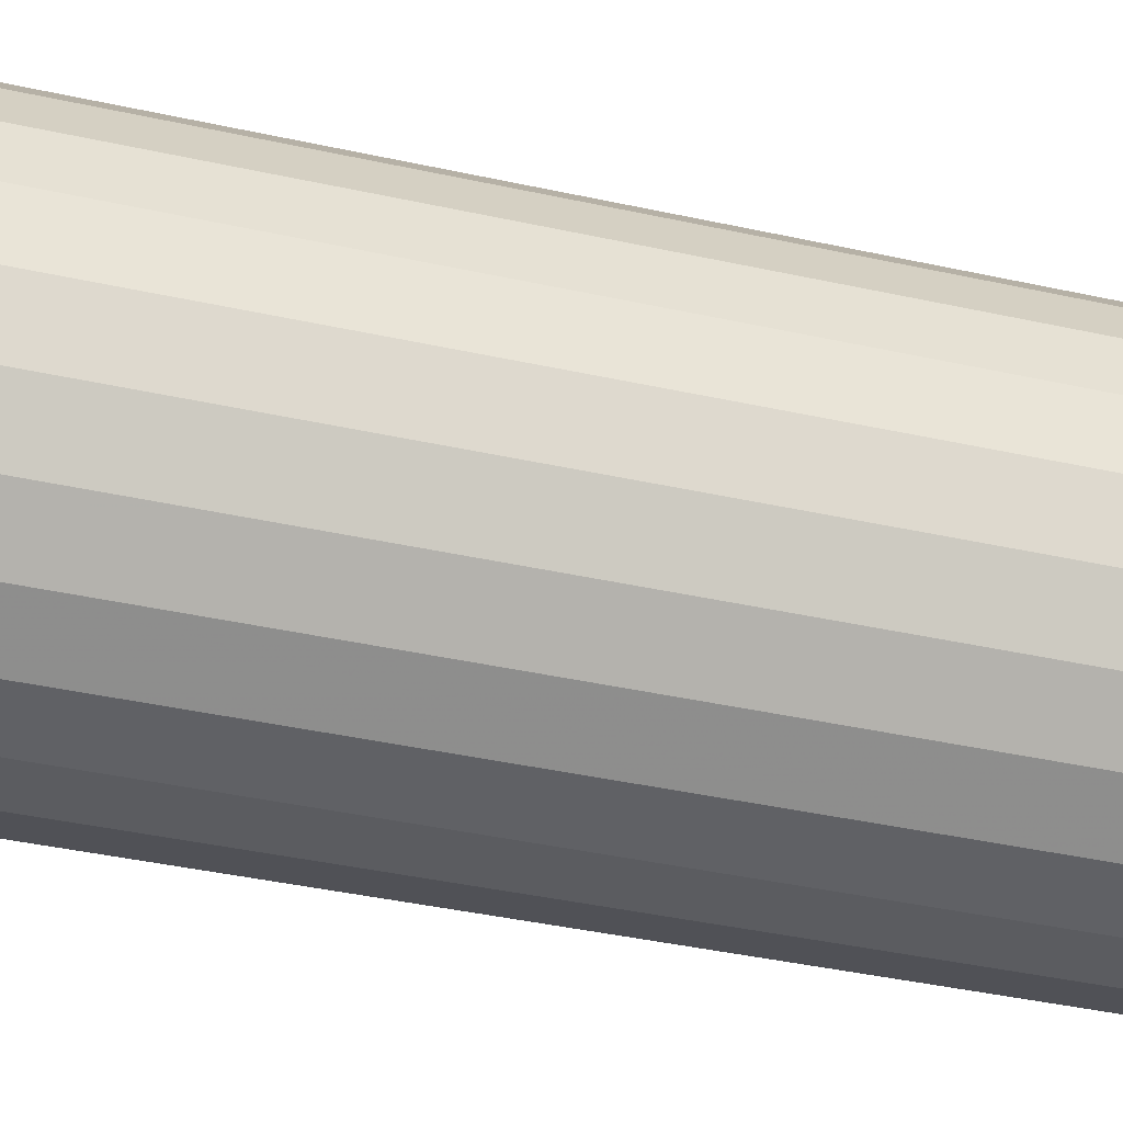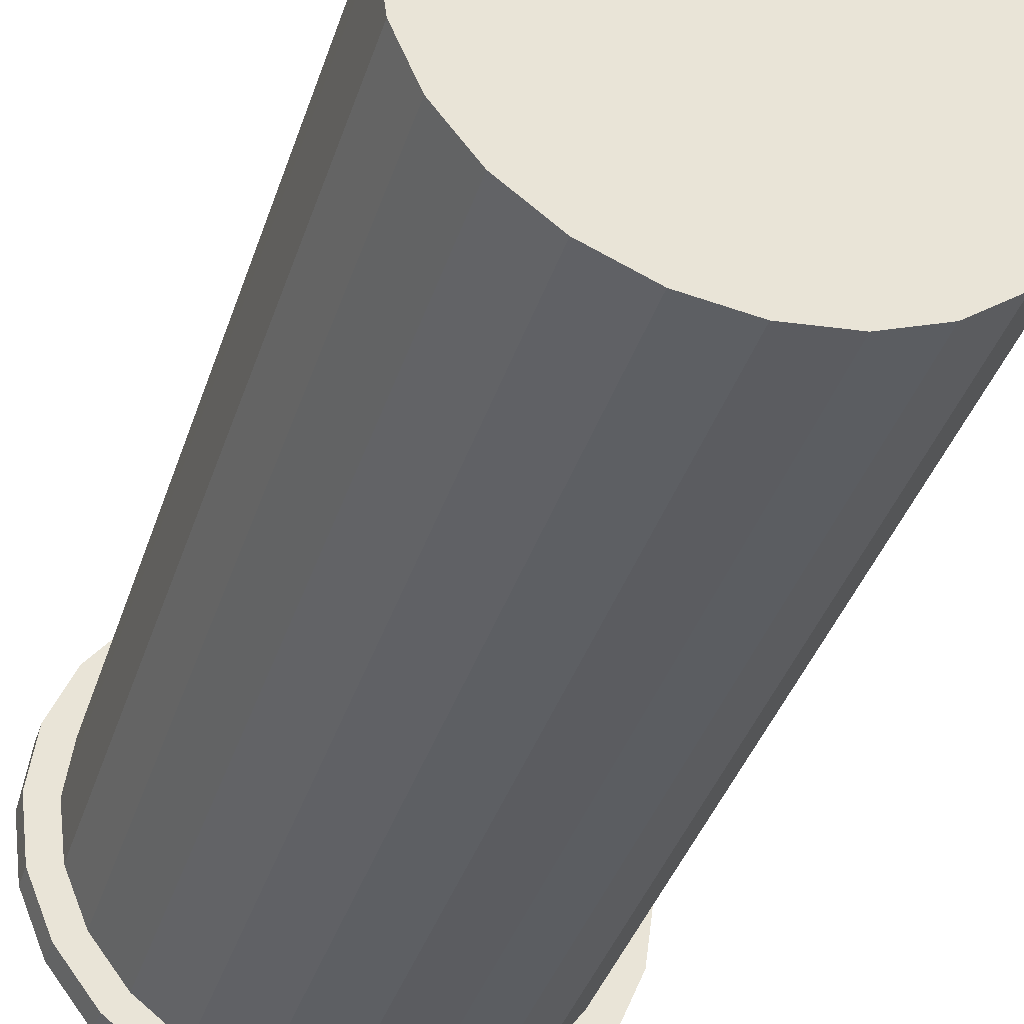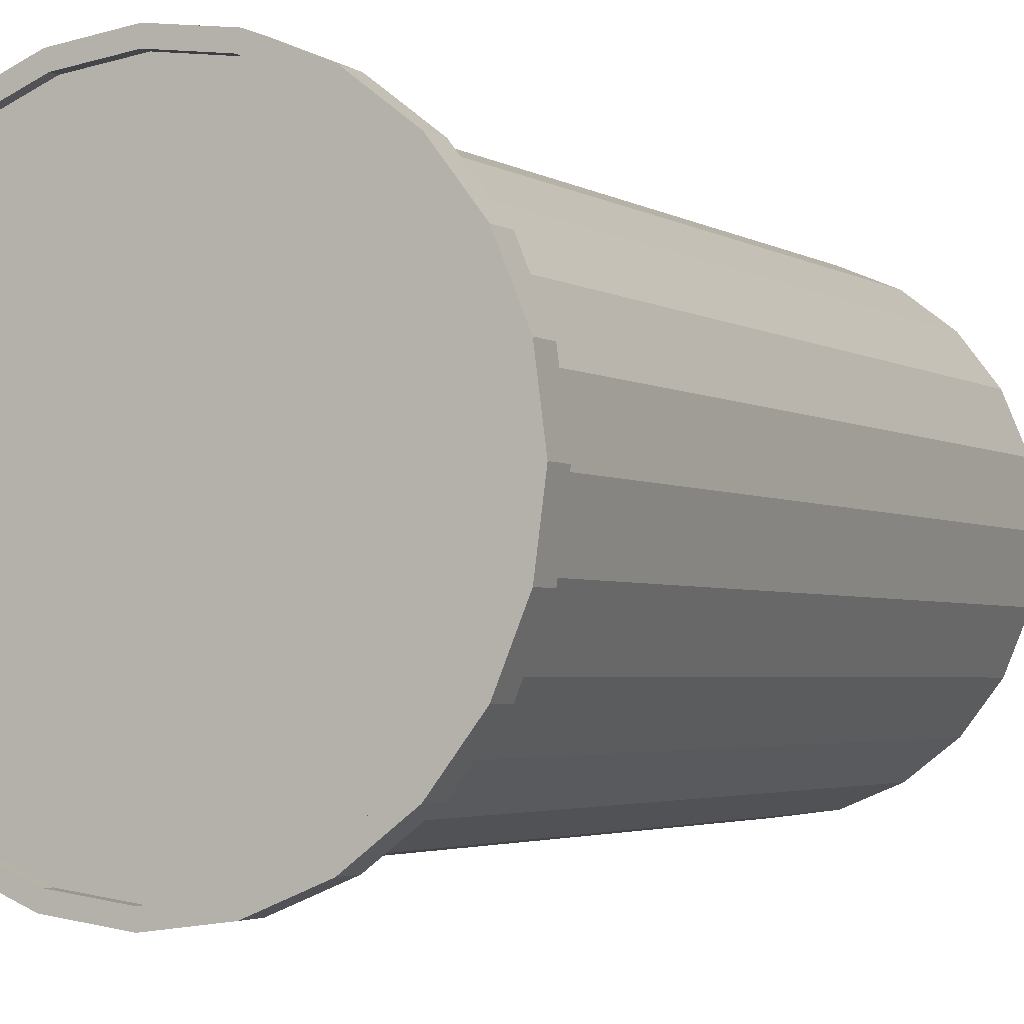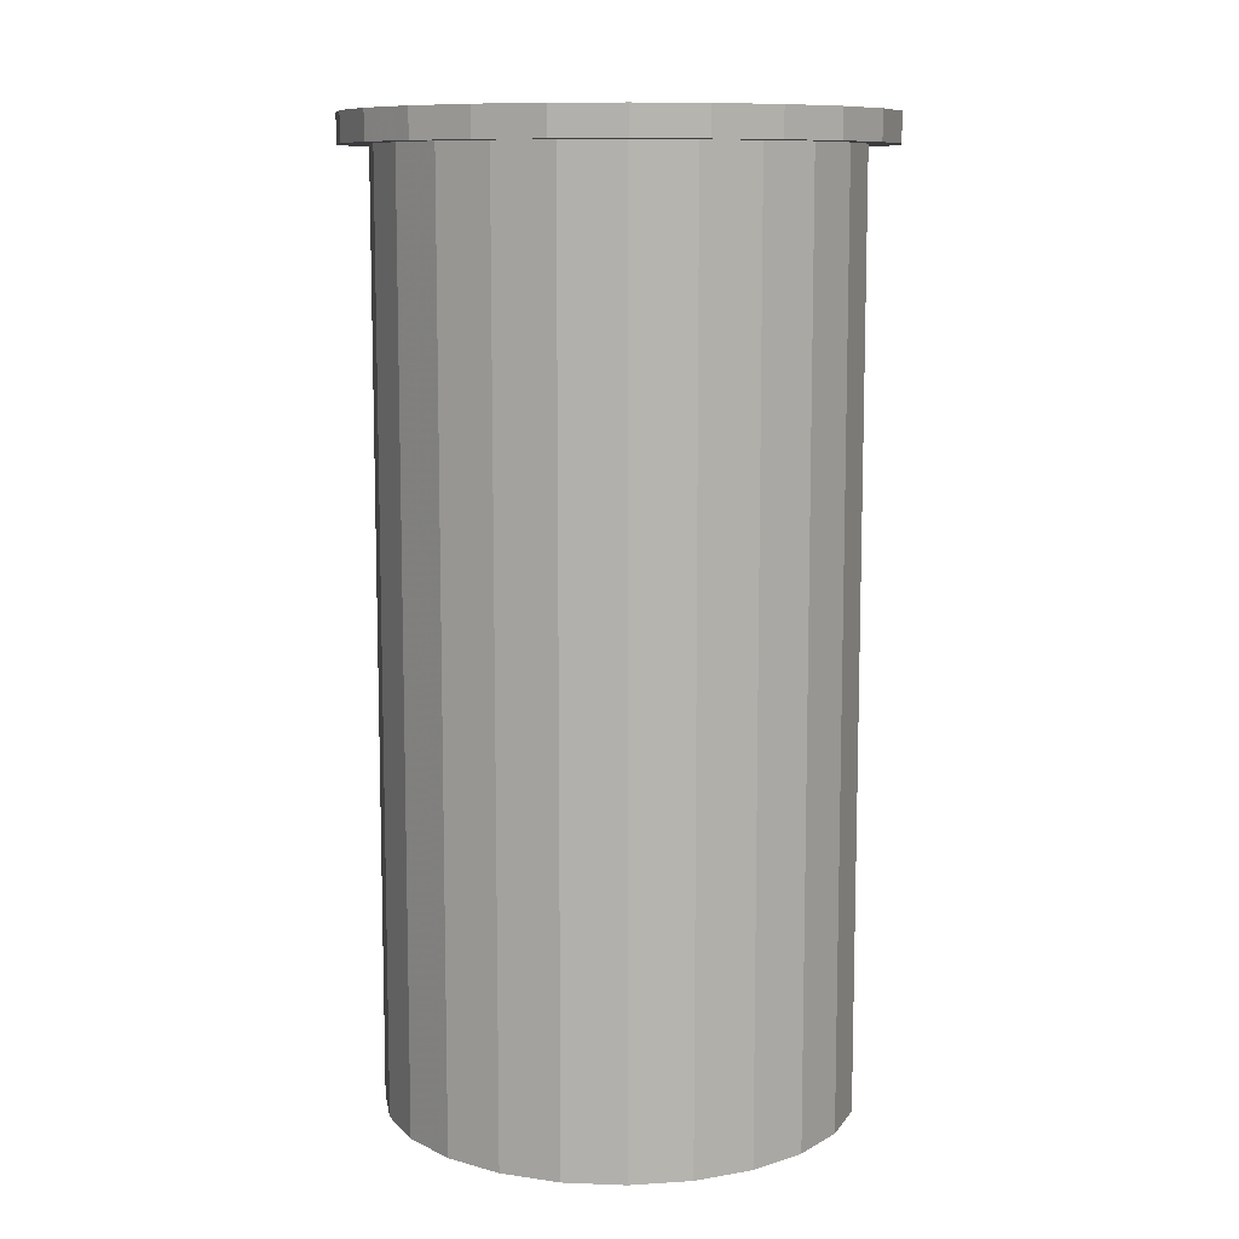
<metadata>
{"format":"obj","ext":"obj","renderer":"f3d","projection":"perspective","resolution":1024,"background":"white","views":[{"elev":-42.5,"azim":-104.6,"up":"+Z"},{"elev":-39.0,"azim":-17.4,"up":"+Z"},{"elev":-2.9,"azim":-153.2,"up":"+Z"},{"elev":9.9,"azim":-76.8,"up":"+Y"}]}
</metadata>
<code>
o mesh4_mesh4-geometry
v 3.316e-07 0.3946 -0.2171
v 0.0562 0.3706 -0.2097
v 3.316e-07 0.3706 -0.2171
v 0.0562 0.3946 -0.2097
v 0.04972 0.3706 -0.1856
v -0.0562 0.3946 -0.2097
v 3.316e-07 0.3946 -0.2046
v 0.1086 0.3706 -0.1881
v 3.316e-07 0.3706 -0.1921
v 0.09606 0.3706 -0.1664
v -0.0562 0.3706 -0.2097
v -0.05296 0.3946 -0.1977
v 0.05296 0.3946 -0.1977
v 0.1086 0.3946 -0.1881
v -0.04972 0.3706 -0.1856
v 5.418e-05 0.3706 -0.0002066
v 0.09606 0.3706 0.1664
v -0.1086 0.3946 -0.1881
v -0.1023 0.3946 -0.1772
v 3.316e-07 0.3863 -0.2046
v 0.05296 0.3863 -0.1977
v 0.1023 0.3946 -0.1772
v 0.1535 0.3706 -0.1535
v 0.1358 0.3706 -0.1358
v -0.000207 0.3706 -5.384e-05
v -5.352e-05 0.3706 -0.0002066
v 0.0001491 0.3706 -0.0001488
v 0.04972 0.3706 0.1856
v -0.09606 0.3706 -0.1664
v -0.1086 0.3706 -0.1881
v -0.05296 0.3863 -0.1977
v 0.1023 0.3863 -0.1772
v 0.1447 0.3946 -0.1447
v 0.1535 0.3946 -0.1535
v -0.0001491 0.3706 -0.0001488
v -0.000207 0.3706 5.385e-05
v -5.352e-05 0.3706 0.0002066
v 0.000207 0.3706 -5.384e-05
v 5.418e-05 0.3706 0.0002066
v 0.000207 0.3706 5.385e-05
v 0.0562 0.3706 0.2097
v 0.1358 0.3706 0.1358
v -0.09606 0.3706 0.1664
v -0.1535 0.3946 -0.1535
v -0.1447 0.3946 -0.1447
v -0.1023 0.3863 -0.1772
v 3.316e-07 0.3863 0.2046
v 0.05296 0.3863 0.1977
v 0.1023 0.3863 0.1772
v 0.1447 0.3863 -0.1447
v 0.1881 0.3946 -0.1086
v 0.1664 0.3706 -0.09606
v 3.316e-07 0.3706 0.1921
v -0.0001491 0.3706 0.0001488
v 0.0001491 0.3706 0.0001488
v 0.1086 0.3706 0.1881
v 0.1664 0.3706 0.09606
v -0.1358 0.3706 -0.1358
v -0.1358 0.3706 0.1358
v -0.04972 0.3706 0.1856
v -0.1535 0.3706 -0.1535
v -0.05296 0.3863 0.1977
v 0.1447 0.3863 0.1447
v 0.1772 0.3946 -0.1023
v 0.1881 0.3706 -0.1086
v 3.316e-07 0.3706 0.2171
v 0.1086 0.3946 0.1881
v 0.1535 0.3706 0.1535
v -0.1086 0.3706 0.1881
v -0.0562 0.3706 0.2097
v -0.1881 0.3706 -0.1086
v -0.1772 0.3946 -0.1023
v -0.1447 0.3863 -0.1447
v -0.1023 0.3863 0.1772
v 3.316e-07 0.3946 0.2046
v 0.05296 0.3946 0.1977
v 0.1023 0.3946 0.1772
v 0.1447 0.3946 0.1447
v 0.1772 0.3863 0.1023
v 0.1772 0.3863 -0.1023
v 0.2097 0.3946 -0.0562
v 0.1977 0.3946 -0.05296
v 0.1856 0.3706 -0.04972
v 0.1856 0.3706 0.04972
v 0.0562 0.3946 0.2097
v 0.1535 0.3946 0.1535
v 0.1881 0.3706 0.1086
v -0.1664 0.3706 -0.09606
v -0.1664 0.3706 0.09606
v -0.1535 0.3706 0.1535
v -0.1881 0.3946 -0.1086
v -0.1856 0.3706 -0.04972
v -0.1772 0.3863 -0.1023
v -0.05296 0.3946 0.1977
v 0.2097 0.3706 -0.0562
v 0.1921 0.3706 4.388e-09
v 3.316e-07 0.3946 0.2171
v -0.1086 0.3946 0.1881
v -0.0562 0.3946 0.2097
v -0.2097 0.3706 -0.0562
v -0.1921 0.3706 4.388e-09
v -0.1977 0.3946 -0.05296
v -0.1977 0.3863 -0.05296
v -0.1447 0.3863 0.1447
v -0.1023 0.3946 0.1772
v 0.1772 0.3946 0.1023
v 0.1977 0.3863 -0.05296
v 0.2171 0.3946 4.388e-09
v 0.2046 0.3946 4.388e-09
v 0.1881 0.3946 0.1086
v -0.1856 0.3706 0.04972
v -0.1535 0.3946 0.1535
v -0.2097 0.3946 -0.0562
v -0.2097 0.3706 0.0562
v -0.1977 0.3863 0.05296
v -0.1772 0.3863 0.1023
v 0.1977 0.3863 0.05296
v 0.2171 0.3706 4.388e-09
v 0.2097 0.3946 0.0562
v 0.2097 0.3706 0.0562
v -0.1881 0.3706 0.1086
v -0.1447 0.3946 0.1447
v -0.1881 0.3946 0.1086
v -0.2171 0.3706 4.388e-09
v -0.2046 0.3946 4.388e-09
v -0.2046 0.3863 4.388e-09
v -0.1772 0.3946 0.1023
v 0.1977 0.3946 0.05296
v 0.2046 0.3863 4.388e-09
v -0.2171 0.3946 4.388e-09
v -0.2097 0.3946 0.0562
v -0.1977 0.3946 0.05296
f 2 3 5
f 4 7 1
f 5 3 9
f 10 2 5
f 1 12 6
f 7 12 1
f 13 7 4
f 8 2 10
f 9 3 15
f 5 9 16
f 10 5 17
f 3 11 15
f 12 19 6
f 22 13 4
f 14 22 4
f 24 8 10
f 15 25 9
f 16 9 26
f 27 5 16
f 17 5 28
f 24 10 17
f 15 11 29
f 6 19 18
f 33 22 14
f 23 8 24
f 35 9 25
f 25 15 36
f 26 9 35
f 37 26 16
f 16 26 37
f 38 5 27
f 39 16 27
f 27 16 39
f 28 5 40
f 17 28 41
f 42 24 17
f 11 30 29
f 15 29 43
f 19 45 18
f 47 31 20
f 48 20 21
f 49 21 32
f 34 33 14
f 52 23 24
f 35 36 25
f 25 36 35
f 36 15 53
f 54 35 26
f 26 35 54
f 54 26 37
f 37 26 54
f 37 16 39
f 39 16 37
f 40 5 38
f 55 27 38
f 38 27 55
f 39 27 55
f 55 27 39
f 40 55 28
f 28 53 41
f 56 17 41
f 57 24 42
f 42 17 56
f 29 30 58
f 43 29 59
f 60 15 43
f 18 45 44
f 62 46 31
f 62 31 47
f 47 20 48
f 48 21 49
f 49 32 63
f 63 32 50
f 64 33 34
f 51 64 34
f 65 23 52
f 52 24 57
f 36 35 54
f 54 35 36
f 53 15 60
f 54 36 53
f 37 54 53
f 39 37 53
f 55 38 40
f 40 38 55
f 55 39 28
f 41 53 66
f 28 39 53
f 57 42 68
f 68 42 56
f 30 61 58
f 29 58 59
f 43 59 69
f 60 43 70
f 45 72 44
f 74 46 62
f 63 50 79
f 82 64 51
f 83 65 52
f 84 52 57
f 53 60 66
f 87 57 68
f 58 61 88
f 59 58 89
f 69 59 90
f 70 43 69
f 66 60 70
f 61 71 92
f 44 72 91
f 74 73 46
f 79 50 80
f 81 82 51
f 96 65 83
f 83 52 84
f 84 57 87
f 67 85 77
f 86 67 78
f 88 61 92
f 58 88 89
f 59 89 90
f 92 71 101
f 72 102 91
f 104 73 74
f 104 93 73
f 75 97 94
f 76 97 75
f 77 85 76
f 78 67 77
f 79 80 107
f 95 65 96
f 109 82 81
f 96 83 84
f 96 84 87
f 85 97 76
f 106 86 78
f 88 92 89
f 89 111 90
f 71 100 114
f 101 71 114
f 101 111 92
f 91 102 113
f 115 103 93
f 116 93 104
f 94 99 105
f 97 99 94
f 79 107 117
f 108 119 81
f 95 96 120
f 119 109 81
f 120 96 87
f 110 86 106
f 89 92 111
f 90 111 121
f 98 112 122
f 99 98 105
f 124 114 100
f 114 121 101
f 111 101 121
f 125 113 102
f 103 115 126
f 115 93 116
f 117 107 129
f 118 95 120
f 109 119 128
f 128 110 106
f 122 112 127
f 105 98 122
f 112 123 127
f 125 131 113
f 119 110 128
f 127 123 132
f 130 113 131
f 132 131 125
f 123 131 132
f 20 12 7
f 21 7 13
f 31 19 12
f 12 20 31
f 7 21 20
f 13 32 21
f 32 13 22
f 19 31 46
f 22 50 32
f 50 22 33
f 46 45 19
f 64 50 33
f 45 46 73
f 75 62 47
f 76 47 48
f 77 48 49
f 78 49 63
f 50 64 80
f 45 93 72
f 93 45 73
f 94 74 62
f 62 75 94
f 47 76 75
f 48 77 76
f 49 78 77
f 79 78 63
f 82 80 64
f 103 72 93
f 74 94 105
f 78 79 106
f 80 82 107
f 72 103 102
f 105 104 74
f 117 106 79
f 109 107 82
f 126 102 103
f 104 105 122
f 104 127 116
f 106 117 128
f 107 109 129
f 102 126 125
f 115 125 126
f 116 132 115
f 127 104 122
f 132 116 127
f 129 128 117
f 128 129 109
f 125 115 132
f 5 3 2
f 1 7 4
f 9 3 5
f 5 2 10
f 6 12 1
f 1 12 7
f 4 7 13
f 10 2 8
f 15 3 9
f 16 9 5
f 17 5 10
f 15 11 3
f 6 19 12
f 4 13 22
f 4 22 14
f 10 8 24
f 9 25 15
f 26 9 16
f 16 5 27
f 28 5 17
f 17 10 24
f 29 11 15
f 18 19 6
f 14 22 33
f 24 8 23
f 25 9 35
f 36 15 25
f 35 9 26
f 27 5 38
f 40 5 28
f 41 28 17
f 17 24 42
f 29 30 11
f 43 29 15
f 18 45 19
f 20 31 47
f 21 20 48
f 32 21 49
f 14 33 34
f 24 23 52
f 53 15 36
f 38 5 40
f 28 55 40
f 41 53 28
f 41 17 56
f 42 24 57
f 56 17 42
f 58 30 29
f 59 29 43
f 43 15 60
f 44 45 18
f 31 46 62
f 47 31 62
f 48 20 47
f 49 21 48
f 63 32 49
f 50 32 63
f 34 33 64
f 34 64 51
f 52 23 65
f 57 24 52
f 60 15 53
f 53 36 54
f 53 54 37
f 53 37 39
f 28 39 55
f 66 53 41
f 53 39 28
f 68 42 57
f 56 42 68
f 58 61 30
f 59 58 29
f 69 59 43
f 70 43 60
f 44 72 45
f 62 46 74
f 79 50 63
f 51 64 82
f 52 65 83
f 57 52 84
f 66 60 53
f 68 57 87
f 88 61 58
f 89 58 59
f 90 59 69
f 69 43 70
f 70 60 66
f 92 71 61
f 91 72 44
f 46 73 74
f 80 50 79
f 51 82 81
f 83 65 96
f 84 52 83
f 87 57 84
f 77 85 67
f 78 67 86
f 92 61 88
f 89 88 58
f 90 89 59
f 101 71 92
f 91 102 72
f 74 73 104
f 73 93 104
f 94 97 75
f 75 97 76
f 76 85 77
f 77 67 78
f 107 80 79
f 96 65 95
f 81 82 109
f 84 83 96
f 87 84 96
f 76 97 85
f 78 86 106
f 89 92 88
f 90 111 89
f 114 100 71
f 114 71 101
f 92 111 101
f 113 102 91
f 93 103 115
f 104 93 116
f 105 99 94
f 94 99 97
f 117 107 79
f 81 119 108
f 120 96 95
f 81 109 119
f 87 96 120
f 106 86 110
f 111 92 89
f 121 111 90
f 122 112 98
f 105 98 99
f 100 114 124
f 101 121 114
f 121 101 111
f 102 113 125
f 126 115 103
f 116 93 115
f 129 107 117
f 120 95 118
f 128 119 109
f 106 110 128
f 127 112 122
f 122 98 105
f 127 123 112
f 113 131 125
f 128 110 119
f 132 123 127
f 131 113 130
f 125 131 132
f 132 131 123
f 1 2 3
f 2 1 4
f 3 2 1
f 4 1 2
f 3 6 1
f 1 6 3
f 4 8 2
f 2 8 4
f 6 3 11
f 11 3 6
f 8 4 14
f 14 4 8
f 11 18 6
f 6 18 11
f 7 12 20
f 13 7 21
f 14 23 8
f 8 23 14
f 18 11 30
f 30 11 18
f 12 19 31
f 31 20 12
f 20 21 7
f 21 32 13
f 22 13 32
f 23 14 34
f 34 14 23
f 30 44 18
f 18 44 30
f 46 31 19
f 32 50 22
f 33 22 50
f 51 23 34
f 34 23 51
f 44 30 61
f 61 30 44
f 19 45 46
f 33 50 64
f 23 51 65
f 65 51 23
f 67 41 56
f 56 41 67
f 71 44 61
f 61 44 71
f 73 46 45
f 47 62 75
f 48 47 76
f 49 48 77
f 63 49 78
f 80 64 50
f 81 65 51
f 51 65 81
f 85 66 41
f 41 66 85
f 41 67 85
f 85 67 41
f 56 86 67
f 67 86 56
f 86 56 68
f 68 56 86
f 44 71 91
f 91 71 44
f 72 93 45
f 73 45 93
f 62 74 94
f 94 75 62
f 75 76 47
f 76 77 48
f 77 78 49
f 63 78 79
f 64 80 82
f 65 81 95
f 95 81 65
f 66 85 97
f 97 85 66
f 87 86 68
f 68 86 87
f 98 90 69
f 69 90 98
f 99 69 70
f 70 69 99
f 97 70 66
f 66 70 97
f 100 91 71
f 71 91 100
f 93 72 103
f 105 94 74
f 106 79 78
f 107 82 80
f 108 95 81
f 81 95 108
f 86 87 110
f 110 87 86
f 90 98 112
f 112 98 90
f 69 99 98
f 98 99 69
f 70 97 99
f 99 97 70
f 91 100 113
f 113 100 91
f 102 103 72
f 74 104 105
f 79 106 117
f 82 107 109
f 95 108 118
f 118 108 95
f 120 110 87
f 87 110 120
f 123 90 112
f 112 90 123
f 124 113 100
f 100 113 124
f 103 102 126
f 122 105 104
f 116 127 104
f 128 117 106
f 129 109 107
f 119 118 108
f 108 118 119
f 110 120 119
f 119 120 110
f 90 123 121
f 121 123 90
f 113 124 130
f 130 124 113
f 114 130 124
f 124 130 114
f 121 131 114
f 114 131 121
f 125 126 102
f 126 125 115
f 115 132 116
f 122 104 127
f 127 116 132
f 117 128 129
f 109 129 128
f 118 119 120
f 120 119 118
f 131 121 123
f 123 121 131
f 130 114 131
f 131 114 130
f 132 115 125
o mesh3_mesh3-geometry
o mesh2_mesh2-geometry
o mesh1_mesh1-geometry
v 3.316e-07 0.3706 0.1921
v -0.04972 -0.3946 0.1856
v 3.316e-07 -0.3946 0.1921
v -0.04972 0.3706 0.1856
v -0.04972 -0.3946 -0.1856
v 0.04972 0.3706 0.1856
v -0.09606 -0.3946 0.1664
v 3.316e-07 -0.3946 -0.1921
v 0.04972 -0.3946 0.1856
v -0.09606 0.3706 0.1664
v -0.09606 -0.3946 -0.1664
v -0.04972 0.3706 -0.1856
v 0.04972 -0.3946 -0.1856
v 0.09606 0.3706 0.1664
v -0.1358 -0.3946 0.1358
v -0.09606 0.3706 -0.1664
v 3.316e-07 0.3706 -0.1921
v 0.09606 -0.3946 0.1664
v -0.1358 0.3706 0.1358
v -0.1358 -0.3946 -0.1358
v -0.1358 0.3706 -0.1358
v 0.04972 0.3706 -0.1856
v 0.09606 -0.3946 -0.1664
v 0.1358 0.3706 0.1358
v -0.1664 0.3706 0.09606
v -0.1664 -0.3946 0.09606
v 0.1358 -0.3946 -0.1358
v 0.1358 -0.3946 0.1358
v -0.1664 -0.3946 -0.09606
v 0.09606 0.3706 -0.1664
v 0.1664 -0.3946 0.09606
v -0.1856 0.3706 0.04972
v -0.1856 -0.3946 -0.04972
v -0.1664 0.3706 -0.09606
v 0.1358 0.3706 -0.1358
v 0.1664 0.3706 0.09606
v -0.1856 -0.3946 0.04972
v 0.1664 0.3706 -0.09606
v 0.1664 -0.3946 -0.09606
v 0.1856 -0.3946 0.04972
v -0.1921 0.3706 4.388e-09
v -0.1921 -0.3946 4.388e-09
v -0.1856 0.3706 -0.04972
v 0.1856 0.3706 0.04972
v 0.1856 0.3706 -0.04972
v 0.1856 -0.3946 -0.04972
v 0.1921 -0.3946 4.388e-09
v 0.1921 0.3706 4.388e-09
f 133 134 135
f 134 133 136
f 135 134 133
f 136 133 134
f 135 138 133
f 133 138 135
f 136 139 134
f 134 139 136
f 138 135 141
f 141 135 138
f 139 136 142
f 142 136 139
f 144 140 137
f 137 140 144
f 141 146 138
f 138 146 141
f 142 147 139
f 139 147 142
f 148 137 143
f 143 137 148
f 140 144 149
f 149 144 140
f 137 148 144
f 144 148 137
f 149 145 140
f 140 145 149
f 146 141 150
f 150 141 146
f 147 142 151
f 151 142 147
f 143 153 148
f 148 153 143
f 145 149 154
f 154 149 145
f 150 156 146
f 146 156 150
f 157 147 151
f 151 147 157
f 153 143 152
f 152 143 153
f 154 155 145
f 145 155 154
f 156 150 160
f 160 150 156
f 147 157 158
f 158 157 147
f 161 153 152
f 152 153 161
f 155 154 162
f 162 154 155
f 162 159 155
f 155 159 162
f 163 156 160
f 160 156 163
f 164 158 157
f 157 158 164
f 153 161 166
f 166 161 153
f 159 162 167
f 167 162 159
f 156 163 168
f 168 163 156
f 158 164 169
f 169 164 158
f 165 166 161
f 161 166 165
f 170 159 167
f 167 159 170
f 172 168 163
f 163 168 172
f 173 169 164
f 164 169 173
f 166 165 175
f 175 165 166
f 159 170 171
f 171 170 159
f 168 172 176
f 176 172 168
f 169 173 174
f 174 173 169
f 174 175 165
f 165 175 174
f 177 171 170
f 170 171 177
f 179 176 172
f 172 176 179
f 175 174 173
f 173 174 175
f 171 177 178
f 178 177 171
f 176 179 180
f 180 179 176
f 180 178 177
f 177 178 180
f 178 180 179
f 179 180 178
f 134 137 135
f 135 137 134
f 139 137 134
f 134 137 139
f 135 137 140
f 140 137 135
f 139 143 137
f 137 143 139
f 135 140 145
f 145 140 135
f 135 145 141
f 141 145 135
f 147 143 139
f 139 143 147
f 141 145 150
f 150 145 141
f 147 152 143
f 143 152 147
f 150 145 155
f 155 145 150
f 158 152 147
f 147 152 158
f 150 155 159
f 159 155 150
f 158 161 152
f 152 161 158
f 150 159 160
f 160 159 150
f 158 165 161
f 161 165 158
f 160 159 163
f 163 159 160
f 169 165 158
f 158 165 169
f 163 159 171
f 171 159 163
f 165 169 174
f 174 169 165
f 163 171 172
f 172 171 163
f 172 171 178
f 178 171 172
f 172 178 179
f 179 178 172

</code>
